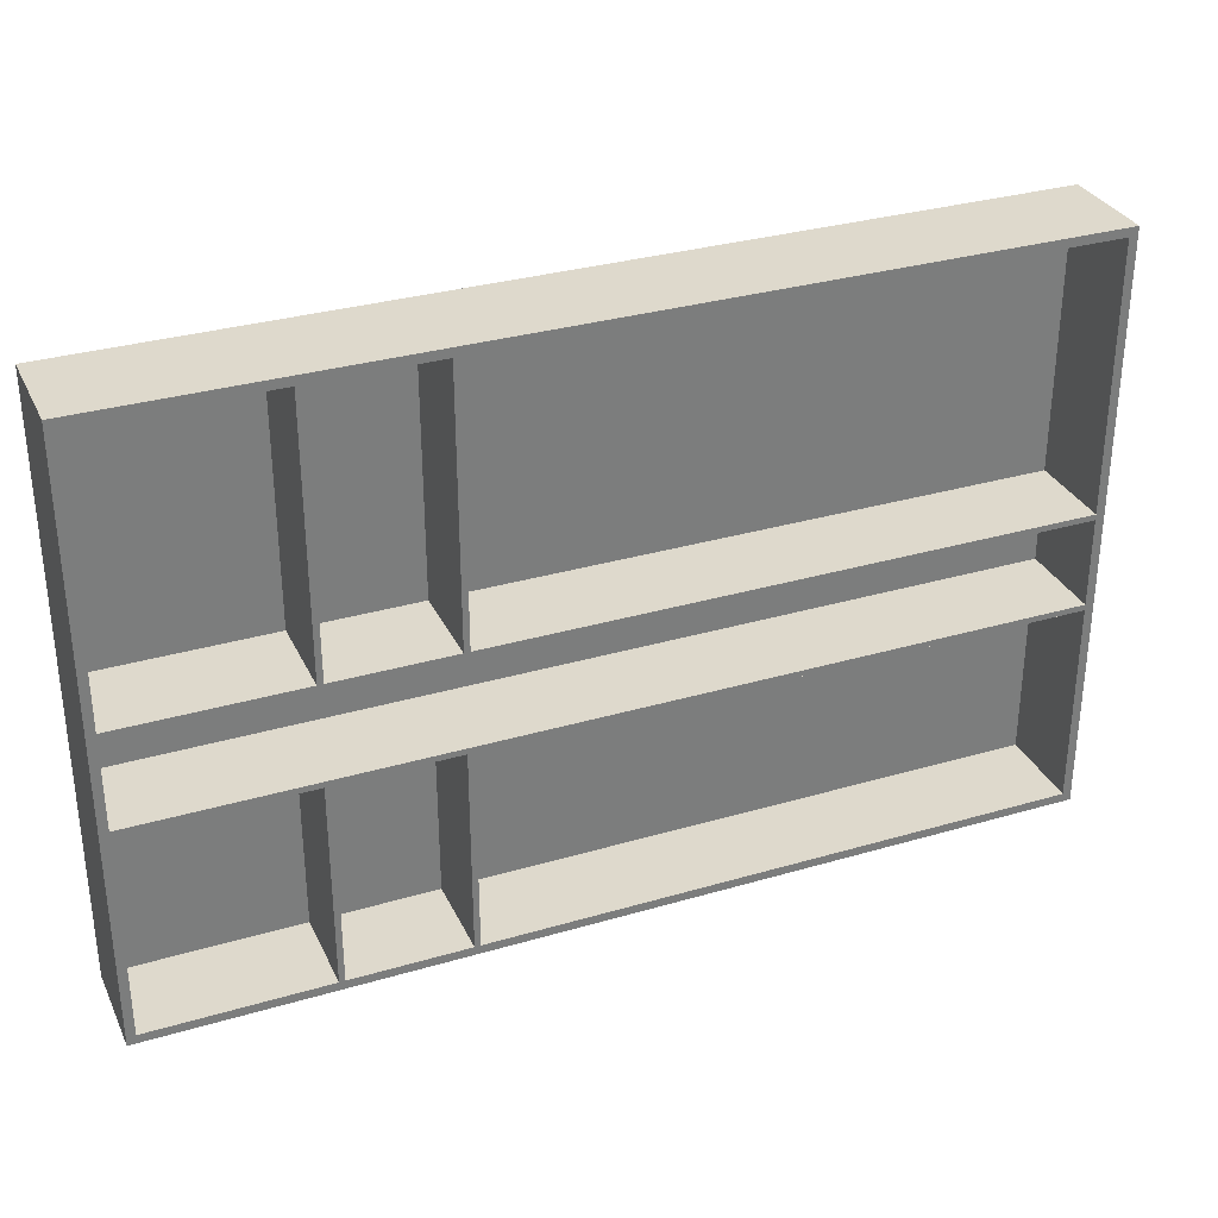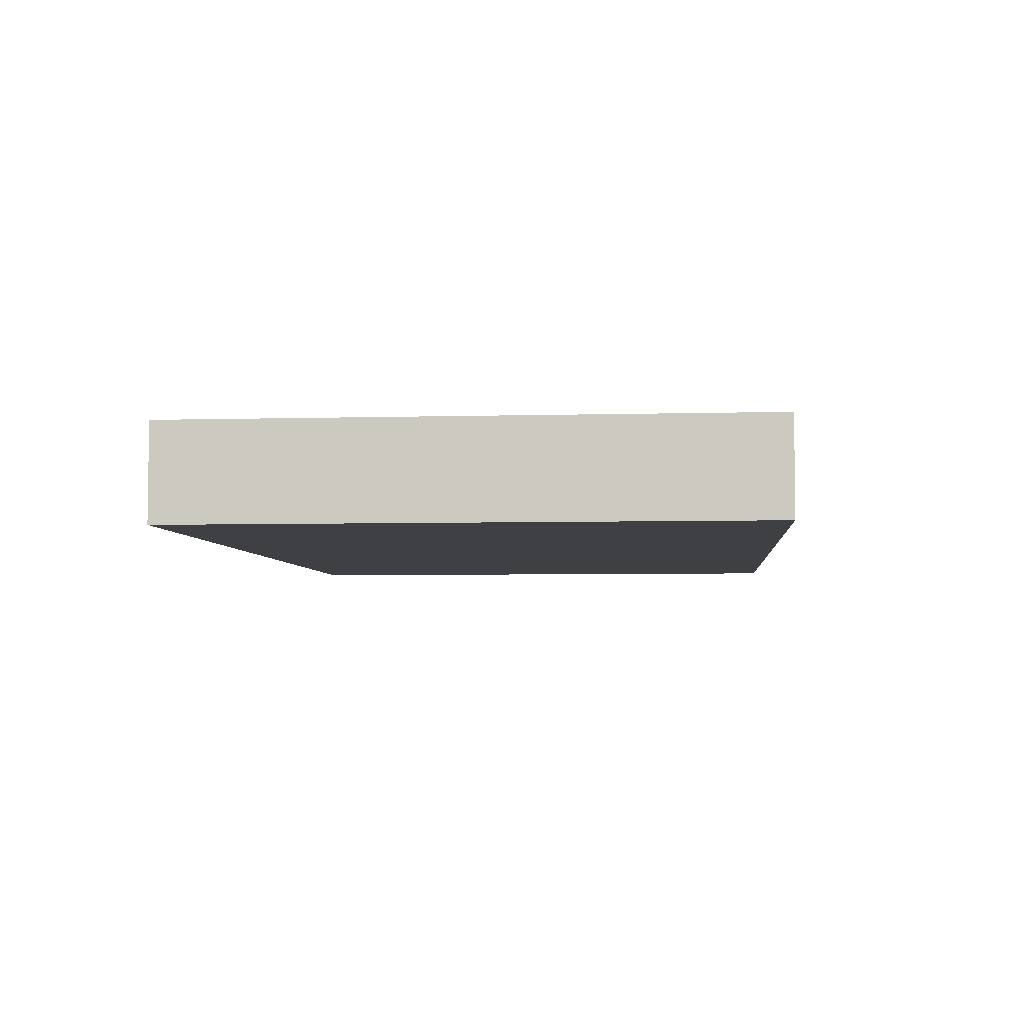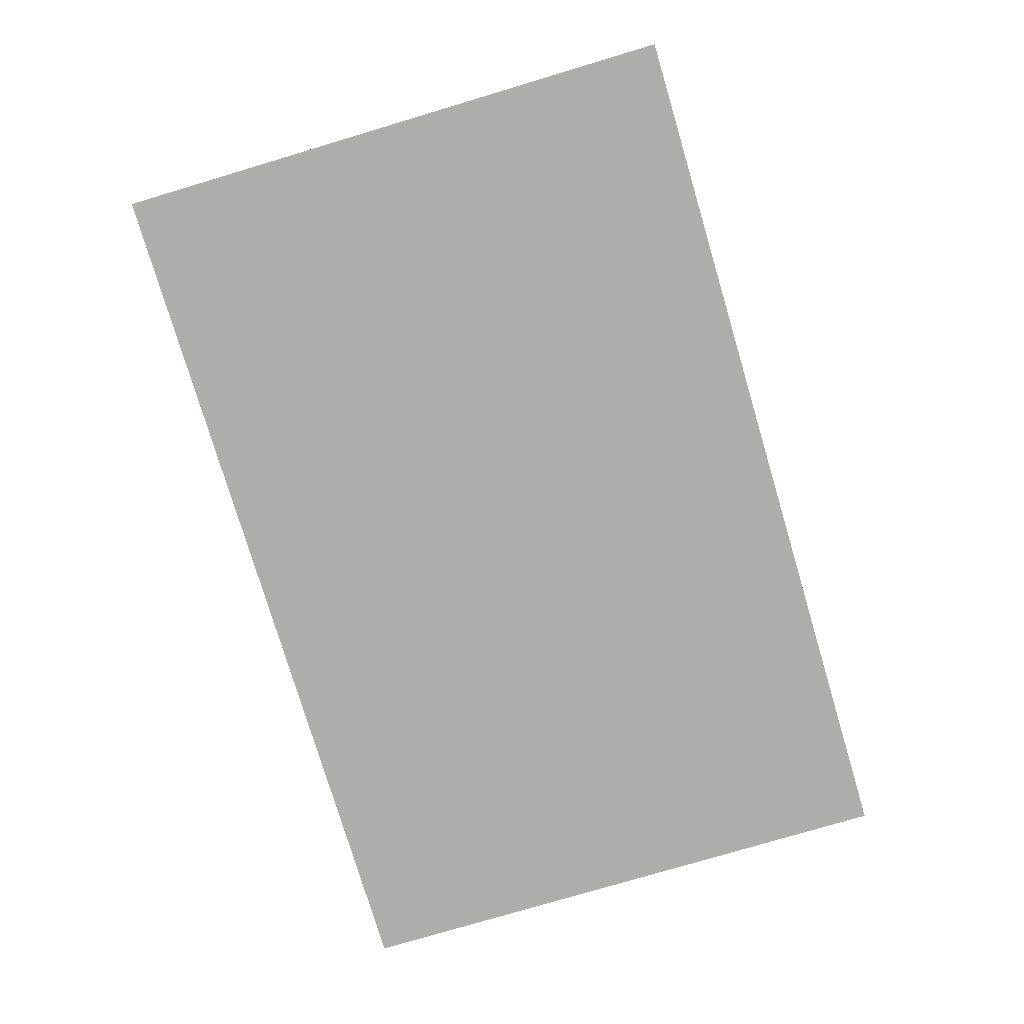
<metadata>
{"format":"obj","ext":"obj","renderer":"f3d","projection":"perspective","resolution":1024,"background":"white","views":[{"elev":31.9,"azim":-22.4,"up":"+Y"},{"elev":-4.9,"azim":95.2,"up":"+Z"},{"elev":-77.3,"azim":106.6,"up":"+Z"}]}
</metadata>
<code>
v 0 0 0
v 0 0 0.3
v 0 0 3.3
v 0 0.3 0
v 0 0.3 0.3
v 0 0.3 3.3
v 0 7.3 0
v 0 7.3 0.3
v 0 7.3 3.3
v 0 7.5 0
v 0 7.5 0.3
v 0 7.5 3.3
v 0 10.5 0
v 0 10.5 0.3
v 0 10.5 3.3
v 0 10.7 0
v 0 10.7 0.3
v 0 10.7 3.3
v 0 19.7 0
v 0 19.7 0.3
v 0 19.7 3.3
v 0 20 0
v 0 20 0.3
v 0 20 3.3
v 0.3 0 0
v 0.3 0 0.3
v 0.3 0 3.3
v 0.3 0.3 0
v 0.3 0.3 0.3
v 0.3 0.3 3.3
v 0.3 7.3 0
v 0.3 7.3 0.3
v 0.3 7.3 3.3
v 0.3 7.5 0
v 0.3 7.5 0.3
v 0.3 7.5 3.3
v 0.3 10.5 0
v 0.3 10.5 0.3
v 0.3 10.5 3.3
v 0.3 10.7 0
v 0.3 10.7 0.3
v 0.3 10.7 3.3
v 0.3 19.7 0
v 0.3 19.7 0.3
v 0.3 19.7 3.3
v 0.3 20 0
v 0.3 20 0.3
v 0.3 20 3.3
v 6.3 0 0
v 6.3 0 0.3
v 6.3 0 3.3
v 6.3 0.3 0
v 6.3 0.3 0.3
v 6.3 0.3 3.3
v 6.3 7.3 0
v 6.3 7.3 0.3
v 6.3 7.3 3.3
v 6.3 7.5 0
v 6.3 7.5 0.3
v 6.3 7.5 3.3
v 6.3 10.5 0
v 6.3 10.5 0.3
v 6.3 10.5 3.3
v 6.3 10.7 0
v 6.3 10.7 0.3
v 6.3 10.7 3.3
v 6.3 19.7 0
v 6.3 19.7 0.3
v 6.3 19.7 3.3
v 6.3 20 0
v 6.3 20 0.3
v 6.3 20 3.3
v 6.5 0 0
v 6.5 0 0.3
v 6.5 0 3.3
v 6.5 0.3 0
v 6.5 0.3 0.3
v 6.5 0.3 3.3
v 6.5 7.3 0
v 6.5 7.3 0.3
v 6.5 7.3 3.3
v 6.5 7.5 0
v 6.5 7.5 0.3
v 6.5 7.5 3.3
v 6.5 10.5 0
v 6.5 10.5 0.3
v 6.5 10.5 3.3
v 6.5 10.7 0
v 6.5 10.7 0.3
v 6.5 10.7 3.3
v 6.5 19.7 0
v 6.5 19.7 0.3
v 6.5 19.7 3.3
v 6.5 20 0
v 6.5 20 0.3
v 6.5 20 3.3
v 10.5 0 0
v 10.5 0 0.3
v 10.5 0 3.3
v 10.5 0.3 0
v 10.5 0.3 0.3
v 10.5 0.3 3.3
v 10.5 7.3 0
v 10.5 7.3 0.3
v 10.5 7.3 3.3
v 10.5 7.5 0
v 10.5 7.5 0.3
v 10.5 7.5 3.3
v 10.5 10.5 0
v 10.5 10.5 0.3
v 10.5 10.5 3.3
v 10.5 10.7 0
v 10.5 10.7 0.3
v 10.5 10.7 3.3
v 10.5 19.7 0
v 10.5 19.7 0.3
v 10.5 19.7 3.3
v 10.5 20 0
v 10.5 20 0.3
v 10.5 20 3.3
v 10.7 0 0
v 10.7 0 0.3
v 10.7 0 3.3
v 10.7 0.3 0
v 10.7 0.3 0.3
v 10.7 0.3 3.3
v 10.7 7.3 0
v 10.7 7.3 0.3
v 10.7 7.3 3.3
v 10.7 7.5 0
v 10.7 7.5 0.3
v 10.7 7.5 3.3
v 10.7 10.5 0
v 10.7 10.5 0.3
v 10.7 10.5 3.3
v 10.7 10.7 0
v 10.7 10.7 0.3
v 10.7 10.7 3.3
v 10.7 19.7 0
v 10.7 19.7 0.3
v 10.7 19.7 3.3
v 10.7 20 0
v 10.7 20 0.3
v 10.7 20 3.3
v 30.7 0 0
v 30.7 0 0.3
v 30.7 0 3.3
v 30.7 0.3 0
v 30.7 0.3 0.3
v 30.7 0.3 3.3
v 30.7 7.3 0
v 30.7 7.3 0.3
v 30.7 7.3 3.3
v 30.7 7.5 0
v 30.7 7.5 0.3
v 30.7 7.5 3.3
v 30.7 10.5 0
v 30.7 10.5 0.3
v 30.7 10.5 3.3
v 30.7 10.7 0
v 30.7 10.7 0.3
v 30.7 10.7 3.3
v 30.7 19.7 0
v 30.7 19.7 0.3
v 30.7 19.7 3.3
v 30.7 20 0
v 30.7 20 0.3
v 30.7 20 3.3
v 31 0 0
v 31 0 0.3
v 31 0 3.3
v 31 0.3 0
v 31 0.3 0.3
v 31 0.3 3.3
v 31 7.3 0
v 31 7.3 0.3
v 31 7.3 3.3
v 31 7.5 0
v 31 7.5 0.3
v 31 7.5 3.3
v 31 10.5 0
v 31 10.5 0.3
v 31 10.5 3.3
v 31 10.7 0
v 31 10.7 0.3
v 31 10.7 3.3
v 31 19.7 0
v 31 19.7 0.3
v 31 19.7 3.3
v 31 20 0
v 31 20 0.3
v 31 20 3.3
v 0 0.15 0.15
v 0.15 0 0.15
v 0.15 0.15 0
v 0 0.15 1.8
v 0.15 0 1.8
v 0.15 0.15 3.3
v 0 3.8 0.15
v 0.15 3.8 0
v 0 3.8 1.8
v 0.15 3.8 3.3
v 0 7.4 0.15
v 0.15 7.4 0
v 0 7.4 1.8
v 0.15 7.4 3.3
v 0 9 0.15
v 0.15 9 0
v 0 9 1.8
v 0.15 9 3.3
v 0 10.6 0.15
v 0.15 10.6 0
v 0 10.6 1.8
v 0.15 10.6 3.3
v 0 15.2 0.15
v 0.15 15.2 0
v 0 15.2 1.8
v 0.15 15.2 3.3
v 0 19.85 0.15
v 0.15 19.85 0
v 0 19.85 1.8
v 0.15 19.85 3.3
v 0.15 20 0.15
v 0.15 20 1.8
v 3.3 0 0.15
v 3.3 0.15 0
v 3.3 0 1.8
v 3.3 0.15 3.3
v 3.3 3.8 0
v 0.3 3.8 1.8
v 3.3 0.3 1.8
v 3.3 3.8 0.3
v 3.3 7.4 0
v 3.3 7.3 1.8
v 3.3 7.4 3.3
v 3.3 9 0
v 0.3 9 1.8
v 3.3 7.5 1.8
v 3.3 9 0.3
v 3.3 10.6 0
v 3.3 10.5 1.8
v 3.3 10.6 3.3
v 3.3 15.2 0
v 0.3 15.2 1.8
v 3.3 10.7 1.8
v 3.3 15.2 0.3
v 3.3 19.85 0
v 3.3 19.7 1.8
v 3.3 19.85 3.3
v 3.3 20 0.15
v 3.3 20 1.8
v 6.4 0 0.15
v 6.4 0.15 0
v 6.4 0 1.8
v 6.4 0.15 3.3
v 6.4 3.8 0
v 6.3 3.8 1.8
v 6.4 3.8 3.3
v 6.4 7.4 0
v 6.4 7.4 3.3
v 6.4 9 0
v 6.4 7.5 1.8
v 6.4 9 0.3
v 6.4 10.6 0
v 6.4 10.5 1.8
v 6.4 10.6 3.3
v 6.4 15.2 0
v 6.3 15.2 1.8
v 6.4 15.2 3.3
v 6.4 19.85 0
v 6.4 19.85 3.3
v 6.4 20 0.15
v 6.4 20 1.8
v 8.5 0 0.15
v 8.5 0.15 0
v 8.5 0 1.8
v 8.5 0.15 3.3
v 8.5 3.8 0
v 6.5 3.8 1.8
v 8.5 0.3 1.8
v 8.5 3.8 0.3
v 8.5 7.4 0
v 8.5 7.3 1.8
v 8.5 7.4 3.3
v 8.5 9 0
v 8.5 7.5 1.8
v 8.5 9 0.3
v 8.5 10.6 0
v 8.5 10.5 1.8
v 8.5 10.6 3.3
v 8.5 15.2 0
v 6.5 15.2 1.8
v 8.5 10.7 1.8
v 8.5 15.2 0.3
v 8.5 19.85 0
v 8.5 19.7 1.8
v 8.5 19.85 3.3
v 8.5 20 0.15
v 8.5 20 1.8
v 10.6 0 0.15
v 10.6 0.15 0
v 10.6 0 1.8
v 10.6 0.15 3.3
v 10.6 3.8 0
v 10.5 3.8 1.8
v 10.6 3.8 3.3
v 10.6 7.4 0
v 10.6 7.4 3.3
v 10.6 9 0
v 10.6 7.5 1.8
v 10.6 9 0.3
v 10.6 10.6 0
v 10.6 10.5 1.8
v 10.6 10.6 3.3
v 10.6 15.2 0
v 10.5 15.2 1.8
v 10.6 15.2 3.3
v 10.6 19.85 0
v 10.6 19.85 3.3
v 10.6 20 0.15
v 10.6 20 1.8
v 20.7 0 0.15
v 20.7 0.15 0
v 20.7 0 1.8
v 20.7 0.15 3.3
v 20.7 3.8 0
v 10.7 3.8 1.8
v 20.7 0.3 1.8
v 20.7 3.8 0.3
v 20.7 7.4 0
v 20.7 7.3 1.8
v 20.7 7.4 3.3
v 20.7 9 0
v 20.7 7.5 1.8
v 20.7 9 0.3
v 20.7 10.6 0
v 20.7 10.5 1.8
v 20.7 10.6 3.3
v 20.7 15.2 0
v 10.7 15.2 1.8
v 20.7 10.7 1.8
v 20.7 15.2 0.3
v 20.7 19.85 0
v 20.7 19.7 1.8
v 20.7 19.85 3.3
v 20.7 20 0.15
v 20.7 20 1.8
v 30.85 0 0.15
v 30.85 0.15 0
v 30.85 0 1.8
v 30.85 0.15 3.3
v 30.85 3.8 0
v 30.7 3.8 1.8
v 30.85 3.8 3.3
v 30.85 7.4 0
v 30.85 7.4 3.3
v 30.85 9 0
v 30.7 9 1.8
v 30.85 9 3.3
v 30.85 10.6 0
v 30.85 10.6 3.3
v 30.85 15.2 0
v 30.7 15.2 1.8
v 30.85 15.2 3.3
v 30.85 19.85 0
v 30.85 19.85 3.3
v 30.85 20 0.15
v 30.85 20 1.8
v 31 0.15 0.15
v 31 0.15 1.8
v 31 3.8 0.15
v 31 3.8 1.8
v 31 7.4 0.15
v 31 7.4 1.8
v 31 9 0.15
v 31 9 1.8
v 31 10.6 0.15
v 31 10.6 1.8
v 31 15.2 0.15
v 31 15.2 1.8
v 31 19.85 0.15
v 31 19.85 1.8
f 193 2 1
f 193 1 4
f 193 4 5
f 193 5 2
f 194 2 1
f 194 1 25
f 194 25 26
f 194 26 2
f 195 4 1
f 195 1 25
f 195 25 28
f 195 28 4
f 196 6 3
f 196 3 2
f 196 2 5
f 196 5 6
f 197 27 3
f 197 3 2
f 197 2 26
f 197 26 27
f 198 6 3
f 198 3 27
f 198 27 30
f 198 30 6
f 199 5 4
f 199 4 7
f 199 7 8
f 199 8 5
f 200 31 7
f 200 7 4
f 200 4 28
f 200 28 31
f 201 6 5
f 201 5 8
f 201 8 9
f 201 9 6
f 202 33 9
f 202 9 6
f 202 6 30
f 202 30 33
f 203 8 7
f 203 7 10
f 203 10 11
f 203 11 8
f 204 34 10
f 204 10 7
f 204 7 31
f 204 31 34
f 205 12 9
f 205 9 8
f 205 8 11
f 205 11 12
f 206 36 12
f 206 12 9
f 206 9 33
f 206 33 36
f 207 11 10
f 207 10 13
f 207 13 14
f 207 14 11
f 208 37 13
f 208 13 10
f 208 10 34
f 208 34 37
f 209 12 11
f 209 11 14
f 209 14 15
f 209 15 12
f 210 39 15
f 210 15 12
f 210 12 36
f 210 36 39
f 211 14 13
f 211 13 16
f 211 16 17
f 211 17 14
f 212 40 16
f 212 16 13
f 212 13 37
f 212 37 40
f 213 18 15
f 213 15 14
f 213 14 17
f 213 17 18
f 214 42 18
f 214 18 15
f 214 15 39
f 214 39 42
f 215 17 16
f 215 16 19
f 215 19 20
f 215 20 17
f 216 43 19
f 216 19 16
f 216 16 40
f 216 40 43
f 217 21 18
f 217 18 17
f 217 17 20
f 217 20 21
f 218 45 21
f 218 21 18
f 218 18 42
f 218 42 45
f 219 20 19
f 219 19 22
f 219 22 23
f 219 23 20
f 220 22 19
f 220 19 43
f 220 43 46
f 220 46 22
f 221 24 21
f 221 21 20
f 221 20 23
f 221 23 24
f 222 24 21
f 222 21 45
f 222 45 48
f 222 48 24
f 223 23 22
f 223 22 46
f 223 46 47
f 223 47 23
f 224 48 24
f 224 24 23
f 224 23 47
f 224 47 48
f 225 26 25
f 225 25 49
f 225 49 50
f 225 50 26
f 226 28 25
f 226 25 49
f 226 49 52
f 226 52 28
f 227 27 26
f 227 26 50
f 227 50 51
f 227 51 27
f 228 30 27
f 228 27 51
f 228 51 54
f 228 54 30
f 229 55 31
f 229 31 28
f 229 28 52
f 229 52 55
f 230 30 29
f 230 29 32
f 230 32 33
f 230 33 30
f 231 30 29
f 231 29 53
f 231 53 54
f 231 54 30
f 232 56 32
f 232 32 29
f 232 29 53
f 232 53 56
f 233 34 31
f 233 31 55
f 233 55 58
f 233 58 34
f 234 33 32
f 234 32 56
f 234 56 57
f 234 57 33
f 235 36 33
f 235 33 57
f 235 57 60
f 235 60 36
f 236 37 34
f 236 34 58
f 236 58 61
f 236 61 37
f 237 36 35
f 237 35 38
f 237 38 39
f 237 39 36
f 238 36 35
f 238 35 59
f 238 59 60
f 238 60 36
f 239 38 35
f 239 35 59
f 239 59 62
f 239 62 38
f 240 40 37
f 240 37 61
f 240 61 64
f 240 64 40
f 241 39 38
f 241 38 62
f 241 62 63
f 241 63 39
f 242 42 39
f 242 39 63
f 242 63 66
f 242 66 42
f 243 43 40
f 243 40 64
f 243 64 67
f 243 67 43
f 244 45 42
f 244 42 41
f 244 41 44
f 244 44 45
f 245 42 41
f 245 41 65
f 245 65 66
f 245 66 42
f 246 44 41
f 246 41 65
f 246 65 68
f 246 68 44
f 247 46 43
f 247 43 67
f 247 67 70
f 247 70 46
f 248 45 44
f 248 44 68
f 248 68 69
f 248 69 45
f 249 48 45
f 249 45 69
f 249 69 72
f 249 72 48
f 250 47 46
f 250 46 70
f 250 70 71
f 250 71 47
f 251 48 47
f 251 47 71
f 251 71 72
f 251 72 48
f 252 50 49
f 252 49 73
f 252 73 74
f 252 74 50
f 253 52 49
f 253 49 73
f 253 73 76
f 253 76 52
f 254 75 51
f 254 51 50
f 254 50 74
f 254 74 75
f 255 54 51
f 255 51 75
f 255 75 78
f 255 78 54
f 256 79 55
f 256 55 52
f 256 52 76
f 256 76 79
f 257 54 53
f 257 53 56
f 257 56 57
f 257 57 54
f 258 81 57
f 258 57 54
f 258 54 78
f 258 78 81
f 259 58 55
f 259 55 79
f 259 79 82
f 259 82 58
f 260 60 57
f 260 57 81
f 260 81 84
f 260 84 60
f 261 85 61
f 261 61 58
f 261 58 82
f 261 82 85
f 262 84 60
f 262 60 59
f 262 59 83
f 262 83 84
f 263 86 62
f 263 62 59
f 263 59 83
f 263 83 86
f 264 64 61
f 264 61 85
f 264 85 88
f 264 88 64
f 265 87 63
f 265 63 62
f 265 62 86
f 265 86 87
f 266 66 63
f 266 63 87
f 266 87 90
f 266 90 66
f 267 91 67
f 267 67 64
f 267 64 88
f 267 88 91
f 268 69 66
f 268 66 65
f 268 65 68
f 268 68 69
f 269 93 69
f 269 69 66
f 269 66 90
f 269 90 93
f 270 70 67
f 270 67 91
f 270 91 94
f 270 94 70
f 271 72 69
f 271 69 93
f 271 93 96
f 271 96 72
f 272 71 70
f 272 70 94
f 272 94 95
f 272 95 71
f 273 96 72
f 273 72 71
f 273 71 95
f 273 95 96
f 274 74 73
f 274 73 97
f 274 97 98
f 274 98 74
f 275 76 73
f 275 73 97
f 275 97 100
f 275 100 76
f 276 99 75
f 276 75 74
f 276 74 98
f 276 98 99
f 277 78 75
f 277 75 99
f 277 99 102
f 277 102 78
f 278 103 79
f 278 79 76
f 278 76 100
f 278 100 103
f 279 78 77
f 279 77 80
f 279 80 81
f 279 81 78
f 280 102 78
f 280 78 77
f 280 77 101
f 280 101 102
f 281 104 80
f 281 80 77
f 281 77 101
f 281 101 104
f 282 82 79
f 282 79 103
f 282 103 106
f 282 106 82
f 283 105 81
f 283 81 80
f 283 80 104
f 283 104 105
f 284 84 81
f 284 81 105
f 284 105 108
f 284 108 84
f 285 109 85
f 285 85 82
f 285 82 106
f 285 106 109
f 286 108 84
f 286 84 83
f 286 83 107
f 286 107 108
f 287 110 86
f 287 86 83
f 287 83 107
f 287 107 110
f 288 88 85
f 288 85 109
f 288 109 112
f 288 112 88
f 289 111 87
f 289 87 86
f 289 86 110
f 289 110 111
f 290 90 87
f 290 87 111
f 290 111 114
f 290 114 90
f 291 115 91
f 291 91 88
f 291 88 112
f 291 112 115
f 292 93 90
f 292 90 89
f 292 89 92
f 292 92 93
f 293 114 90
f 293 90 89
f 293 89 113
f 293 113 114
f 294 116 92
f 294 92 89
f 294 89 113
f 294 113 116
f 295 94 91
f 295 91 115
f 295 115 118
f 295 118 94
f 296 117 93
f 296 93 92
f 296 92 116
f 296 116 117
f 297 96 93
f 297 93 117
f 297 117 120
f 297 120 96
f 298 95 94
f 298 94 118
f 298 118 119
f 298 119 95
f 299 120 96
f 299 96 95
f 299 95 119
f 299 119 120
f 300 98 97
f 300 97 121
f 300 121 122
f 300 122 98
f 301 100 97
f 301 97 121
f 301 121 124
f 301 124 100
f 302 123 99
f 302 99 98
f 302 98 122
f 302 122 123
f 303 102 99
f 303 99 123
f 303 123 126
f 303 126 102
f 304 127 103
f 304 103 100
f 304 100 124
f 304 124 127
f 305 102 101
f 305 101 104
f 305 104 105
f 305 105 102
f 306 129 105
f 306 105 102
f 306 102 126
f 306 126 129
f 307 106 103
f 307 103 127
f 307 127 130
f 307 130 106
f 308 108 105
f 308 105 129
f 308 129 132
f 308 132 108
f 309 133 109
f 309 109 106
f 309 106 130
f 309 130 133
f 310 132 108
f 310 108 107
f 310 107 131
f 310 131 132
f 311 134 110
f 311 110 107
f 311 107 131
f 311 131 134
f 312 112 109
f 312 109 133
f 312 133 136
f 312 136 112
f 313 135 111
f 313 111 110
f 313 110 134
f 313 134 135
f 314 114 111
f 314 111 135
f 314 135 138
f 314 138 114
f 315 139 115
f 315 115 112
f 315 112 136
f 315 136 139
f 316 117 114
f 316 114 113
f 316 113 116
f 316 116 117
f 317 141 117
f 317 117 114
f 317 114 138
f 317 138 141
f 318 118 115
f 318 115 139
f 318 139 142
f 318 142 118
f 319 120 117
f 319 117 141
f 319 141 144
f 319 144 120
f 320 119 118
f 320 118 142
f 320 142 143
f 320 143 119
f 321 144 120
f 321 120 119
f 321 119 143
f 321 143 144
f 322 122 121
f 322 121 145
f 322 145 146
f 322 146 122
f 323 124 121
f 323 121 145
f 323 145 148
f 323 148 124
f 324 147 123
f 324 123 122
f 324 122 146
f 324 146 147
f 325 126 123
f 325 123 147
f 325 147 150
f 325 150 126
f 326 151 127
f 326 127 124
f 326 124 148
f 326 148 151
f 327 126 125
f 327 125 128
f 327 128 129
f 327 129 126
f 328 150 126
f 328 126 125
f 328 125 149
f 328 149 150
f 329 152 128
f 329 128 125
f 329 125 149
f 329 149 152
f 330 130 127
f 330 127 151
f 330 151 154
f 330 154 130
f 331 153 129
f 331 129 128
f 331 128 152
f 331 152 153
f 332 132 129
f 332 129 153
f 332 153 156
f 332 156 132
f 333 157 133
f 333 133 130
f 333 130 154
f 333 154 157
f 334 156 132
f 334 132 131
f 334 131 155
f 334 155 156
f 335 158 134
f 335 134 131
f 335 131 155
f 335 155 158
f 336 136 133
f 336 133 157
f 336 157 160
f 336 160 136
f 337 159 135
f 337 135 134
f 337 134 158
f 337 158 159
f 338 138 135
f 338 135 159
f 338 159 162
f 338 162 138
f 339 139 136
f 339 136 160
f 339 160 163
f 339 163 139
f 340 141 138
f 340 138 137
f 340 137 140
f 340 140 141
f 341 162 138
f 341 138 137
f 341 137 161
f 341 161 162
f 342 140 137
f 342 137 161
f 342 161 164
f 342 164 140
f 343 142 139
f 343 139 163
f 343 163 166
f 343 166 142
f 344 165 141
f 344 141 140
f 344 140 164
f 344 164 165
f 345 144 141
f 345 141 165
f 345 165 168
f 345 168 144
f 346 143 142
f 346 142 166
f 346 166 167
f 346 167 143
f 347 168 144
f 347 144 143
f 347 143 167
f 347 167 168
f 348 146 145
f 348 145 169
f 348 169 170
f 348 170 146
f 349 148 145
f 349 145 169
f 349 169 172
f 349 172 148
f 350 171 147
f 350 147 146
f 350 146 170
f 350 170 171
f 351 150 147
f 351 147 171
f 351 171 174
f 351 174 150
f 352 175 151
f 352 151 148
f 352 148 172
f 352 172 175
f 353 150 149
f 353 149 152
f 353 152 153
f 353 153 150
f 354 177 153
f 354 153 150
f 354 150 174
f 354 174 177
f 355 178 154
f 355 154 151
f 355 151 175
f 355 175 178
f 356 180 156
f 356 156 153
f 356 153 177
f 356 177 180
f 357 181 157
f 357 157 154
f 357 154 178
f 357 178 181
f 358 156 155
f 358 155 158
f 358 158 159
f 358 159 156
f 359 183 159
f 359 159 156
f 359 156 180
f 359 180 183
f 360 184 160
f 360 160 157
f 360 157 181
f 360 181 184
f 361 186 162
f 361 162 159
f 361 159 183
f 361 183 186
f 362 187 163
f 362 163 160
f 362 160 184
f 362 184 187
f 363 165 162
f 363 162 161
f 363 161 164
f 363 164 165
f 364 189 165
f 364 165 162
f 364 162 186
f 364 186 189
f 365 166 163
f 365 163 187
f 365 187 190
f 365 190 166
f 366 168 165
f 366 165 189
f 366 189 192
f 366 192 168
f 367 167 166
f 367 166 190
f 367 190 191
f 367 191 167
f 368 192 168
f 368 168 167
f 368 167 191
f 368 191 192
f 369 170 169
f 369 169 172
f 369 172 173
f 369 173 170
f 370 174 171
f 370 171 170
f 370 170 173
f 370 173 174
f 371 173 172
f 371 172 175
f 371 175 176
f 371 176 173
f 372 174 173
f 372 173 176
f 372 176 177
f 372 177 174
f 373 176 175
f 373 175 178
f 373 178 179
f 373 179 176
f 374 180 177
f 374 177 176
f 374 176 179
f 374 179 180
f 375 179 178
f 375 178 181
f 375 181 182
f 375 182 179
f 376 180 179
f 376 179 182
f 376 182 183
f 376 183 180
f 377 182 181
f 377 181 184
f 377 184 185
f 377 185 182
f 378 186 183
f 378 183 182
f 378 182 185
f 378 185 186
f 379 185 184
f 379 184 187
f 379 187 188
f 379 188 185
f 380 189 186
f 380 186 185
f 380 185 188
f 380 188 189
f 381 188 187
f 381 187 190
f 381 190 191
f 381 191 188
f 382 192 189
f 382 189 188
f 382 188 191
f 382 191 192

</code>
